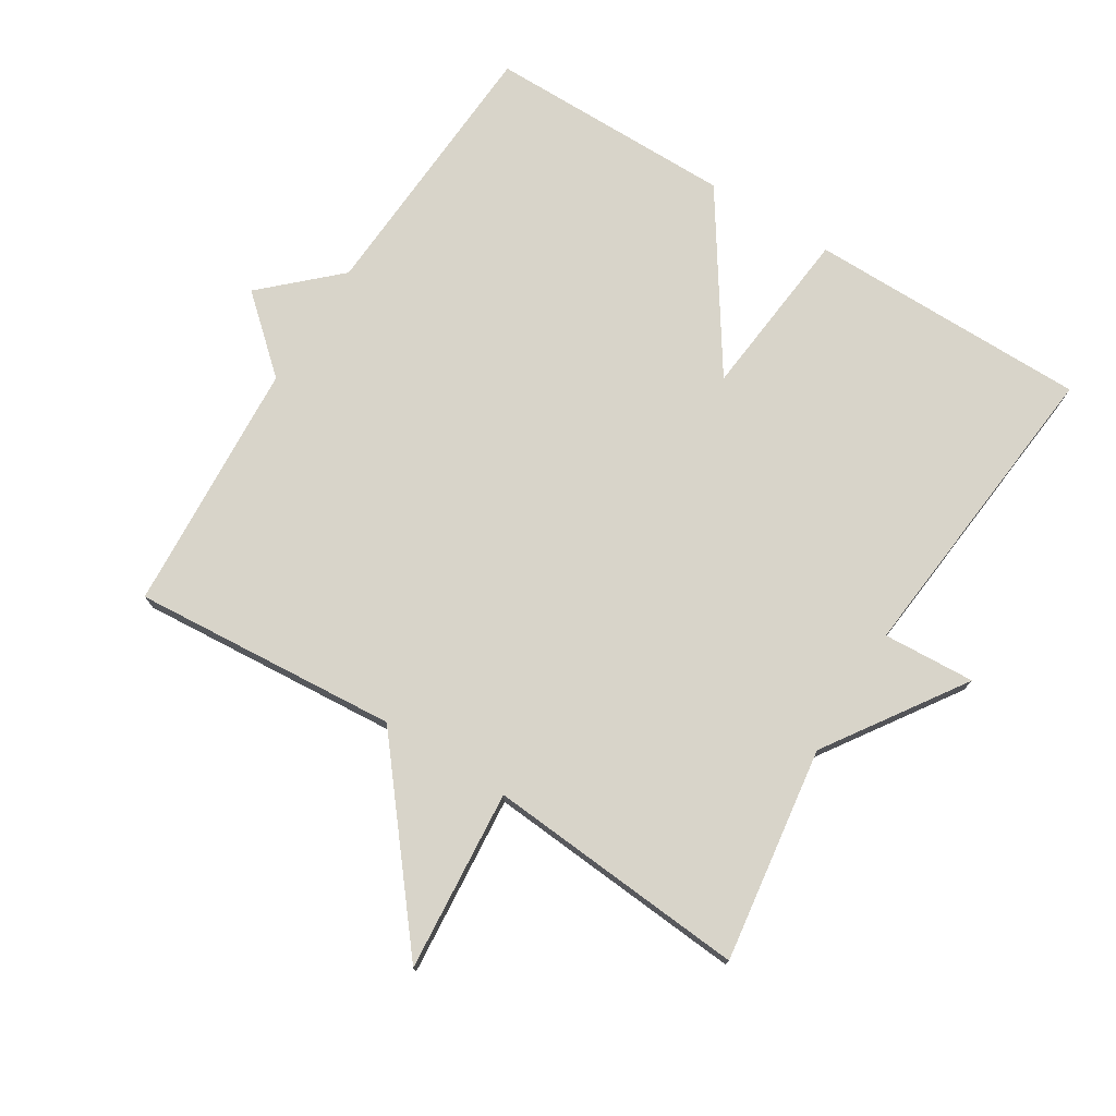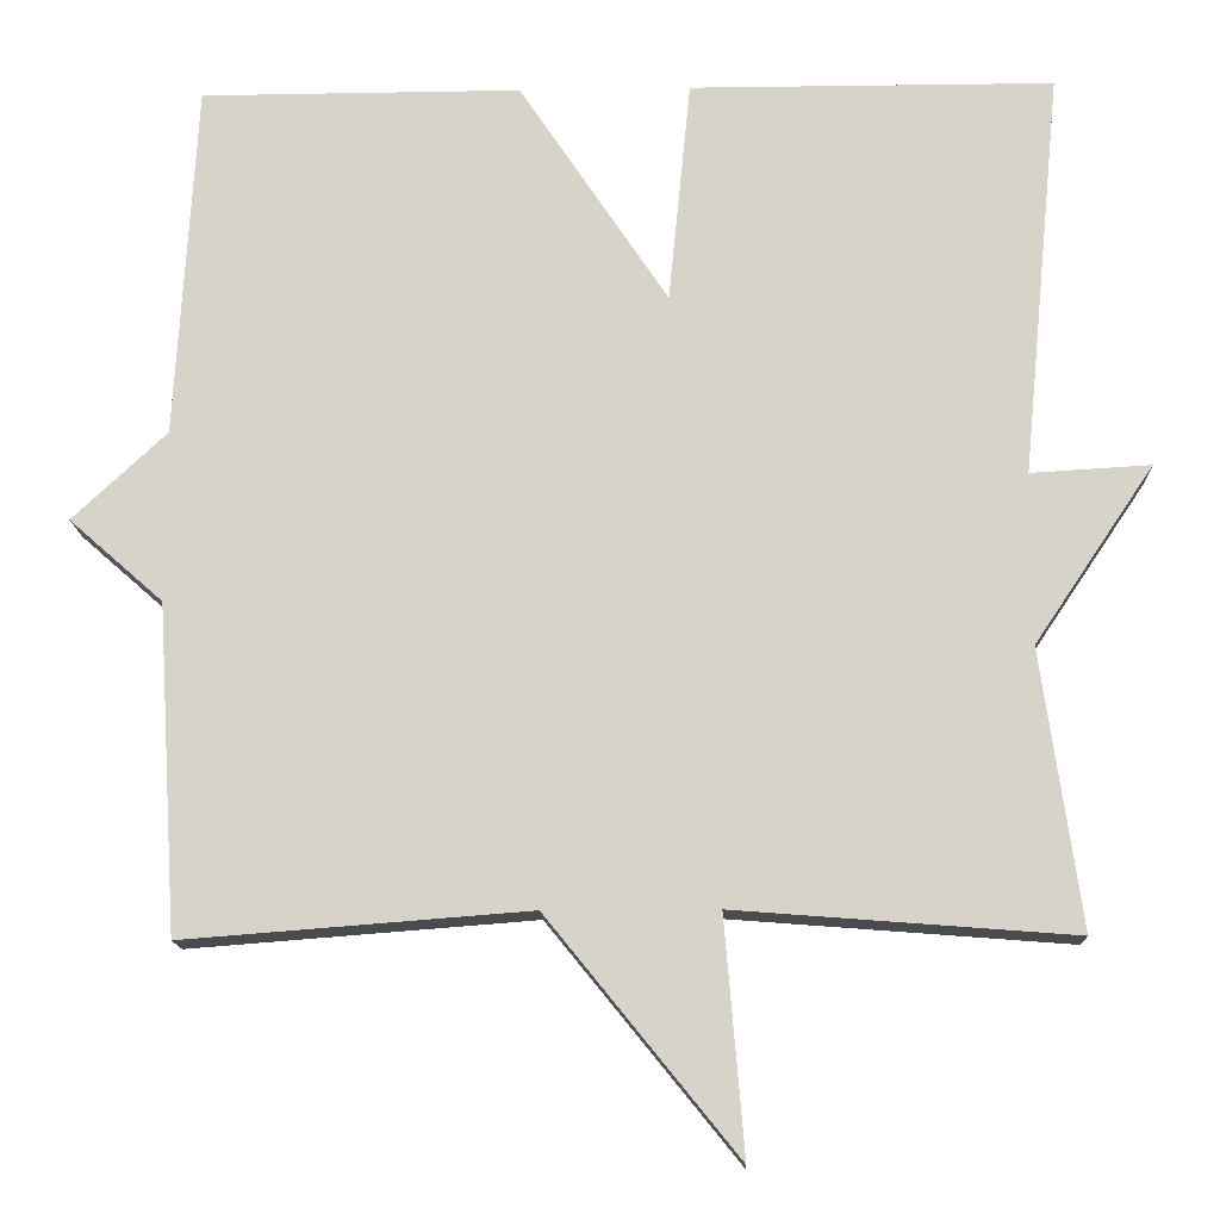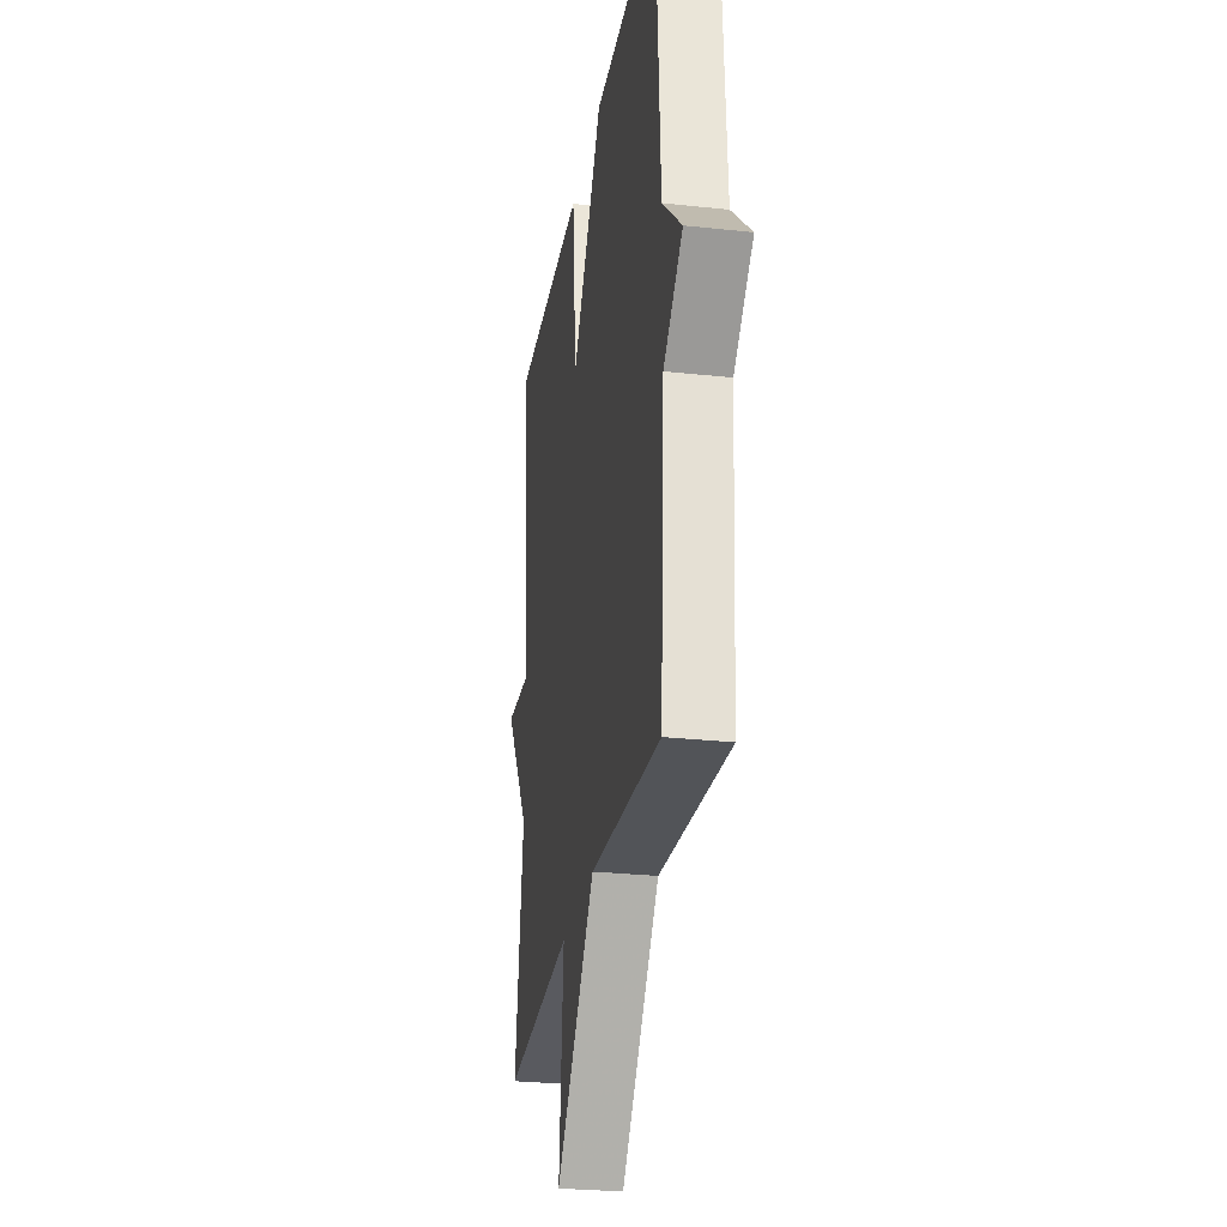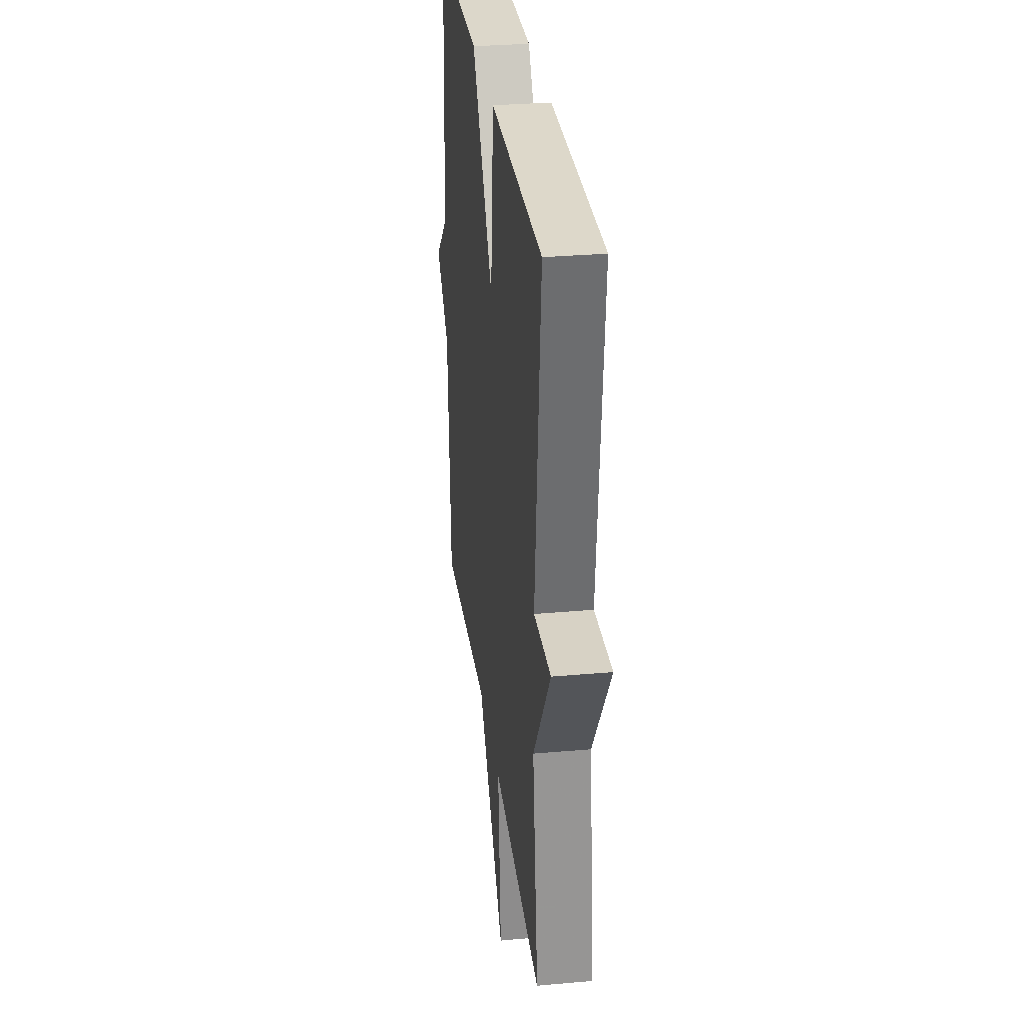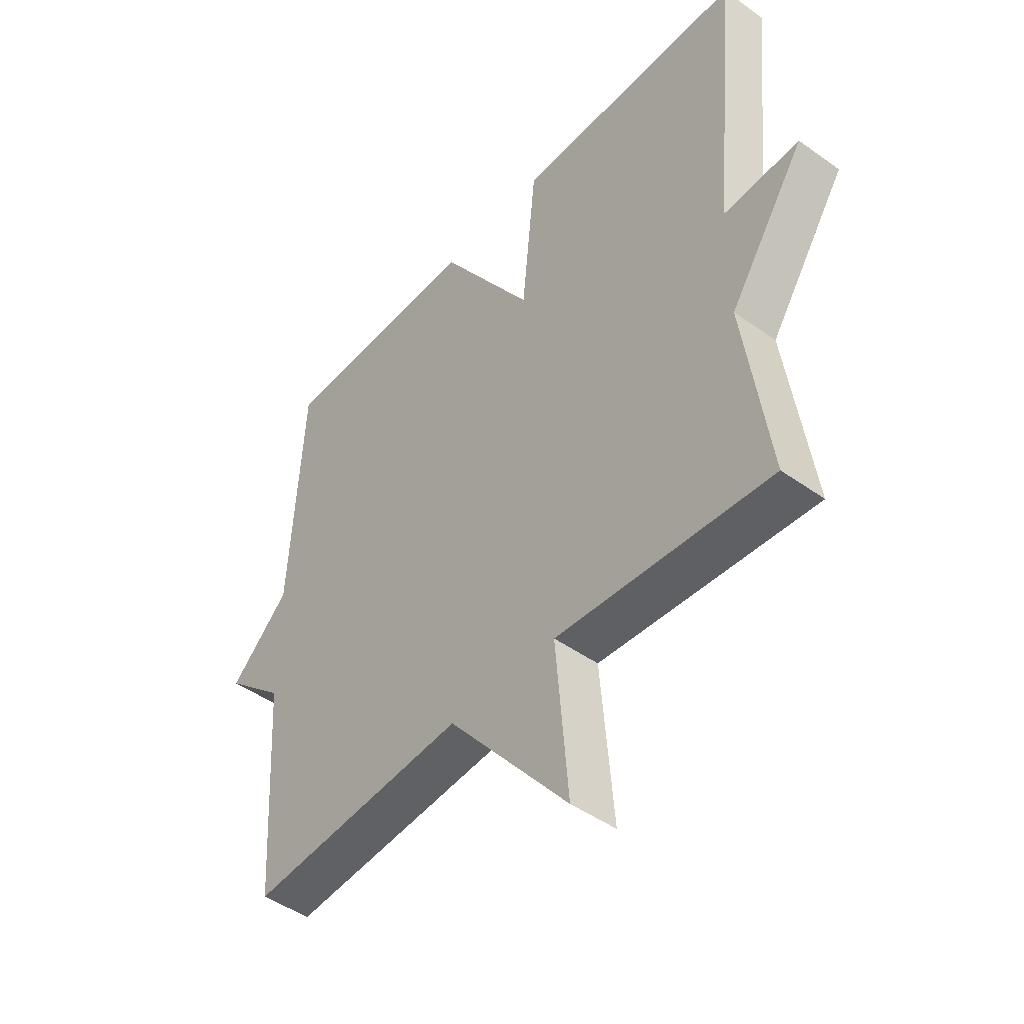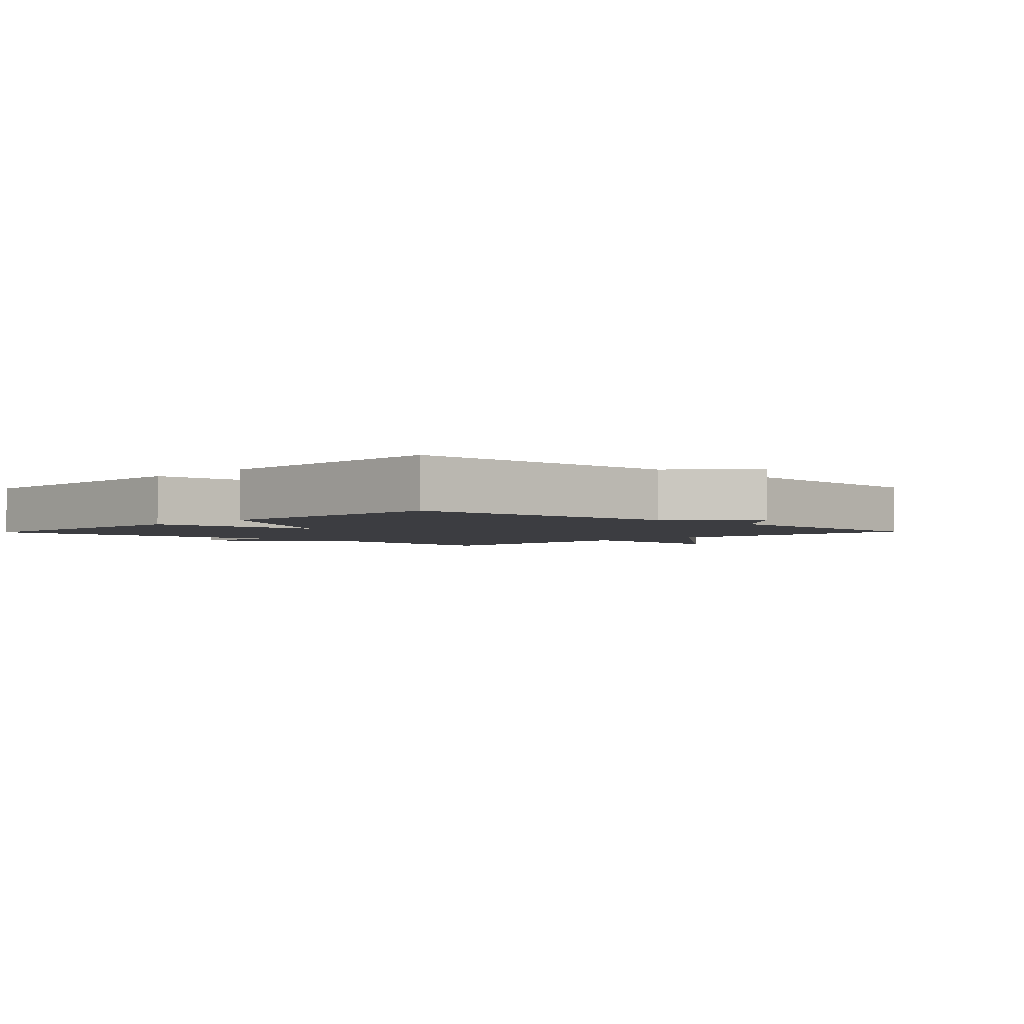
<metadata>
{"format":"obj","ext":"obj","renderer":"f3d","projection":"perspective","resolution":1024,"background":"white","views":[{"elev":75.5,"azim":-148.1,"up":"+Y"},{"elev":-14.4,"azim":-178.0,"up":"+Z"},{"elev":-27.5,"azim":80.5,"up":"+Z"},{"elev":30.9,"azim":-97.3,"up":"+Z"},{"elev":-46.4,"azim":-129.2,"up":"+Z"},{"elev":-2.7,"azim":46.1,"up":"+Y"}]}
</metadata>
<code>
v 0.5 0.07 0.5
v 0.524 0.07 0.084
v 0.634 0.07 -0.019
v 0.524 0.07 -0.116
v 0.5 0.07 -0.5
v 0.096 0.07 -0.469
v -0.127 0.07 -0.744
v -0.104 0.07 -0.469
v -0.5 0.07 -0.5
v -0.454 0.07 -0.175
v -0.594 0.07 0.033
v -0.454 0.07 0.025
v -0.5 0.07 0.5
v -0.075 0.07 0.501
v -0.049 0.07 0.24
v 0.125 0.07 0.501
v 0.5 0 0.5
v 0.524 0 0.084
v 0.634 0 -0.019
v 0.524 0 -0.116
v 0.5 0 -0.5
v 0.096 0 -0.469
v -0.127 0 -0.744
v -0.104 0 -0.469
v -0.5 0 -0.5
v -0.454 0 -0.175
v -0.594 0 0.033
v -0.454 0 0.025
v -0.5 0 0.5
v -0.075 0 0.501
v -0.049 0 0.24
v 0.125 0 0.501
f 15 16 1 2
f 12 13 14 15
f 2 3 4
f 15 2 4
f 12 15 4
f 4 5 6
f 12 4 6
f 11 12 6
f 10 11 6
f 8 9 10
f 8 10 6
f 6 7 8
f 18 17 32 31
f 31 30 29 28
f 20 19 18
f 20 18 31
f 20 31 28
f 22 21 20
f 22 20 28
f 22 28 27
f 22 27 26
f 26 25 24
f 22 26 24
f 24 23 22
f 1 17 18 2
f 2 18 19 3
f 3 19 20 4
f 4 20 21 5
f 5 21 22 6
f 6 22 23 7
f 7 23 24 8
f 8 24 25 9
f 9 25 26 10
f 10 26 27 11
f 11 27 28 12
f 12 28 29 13
f 13 29 30 14
f 14 30 31 15
f 15 31 32 16
f 16 32 17 1

</code>
